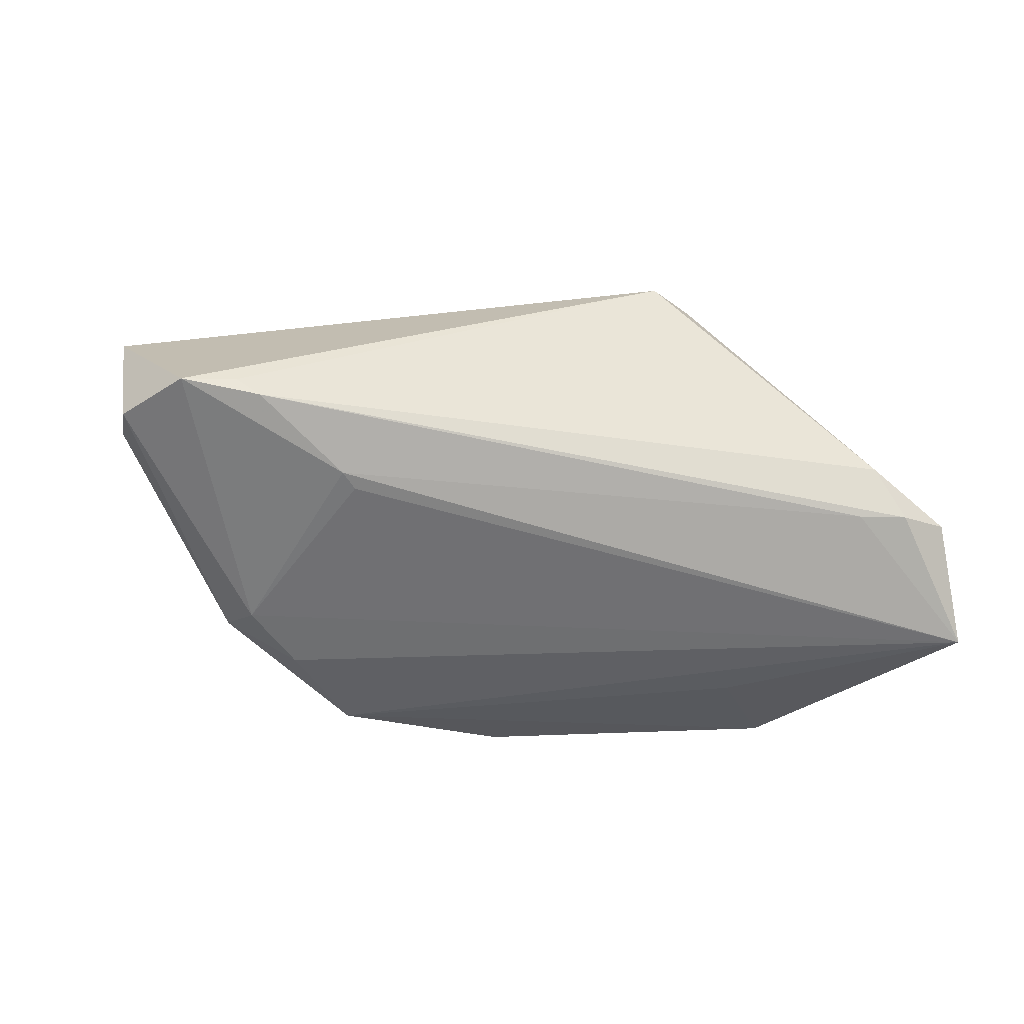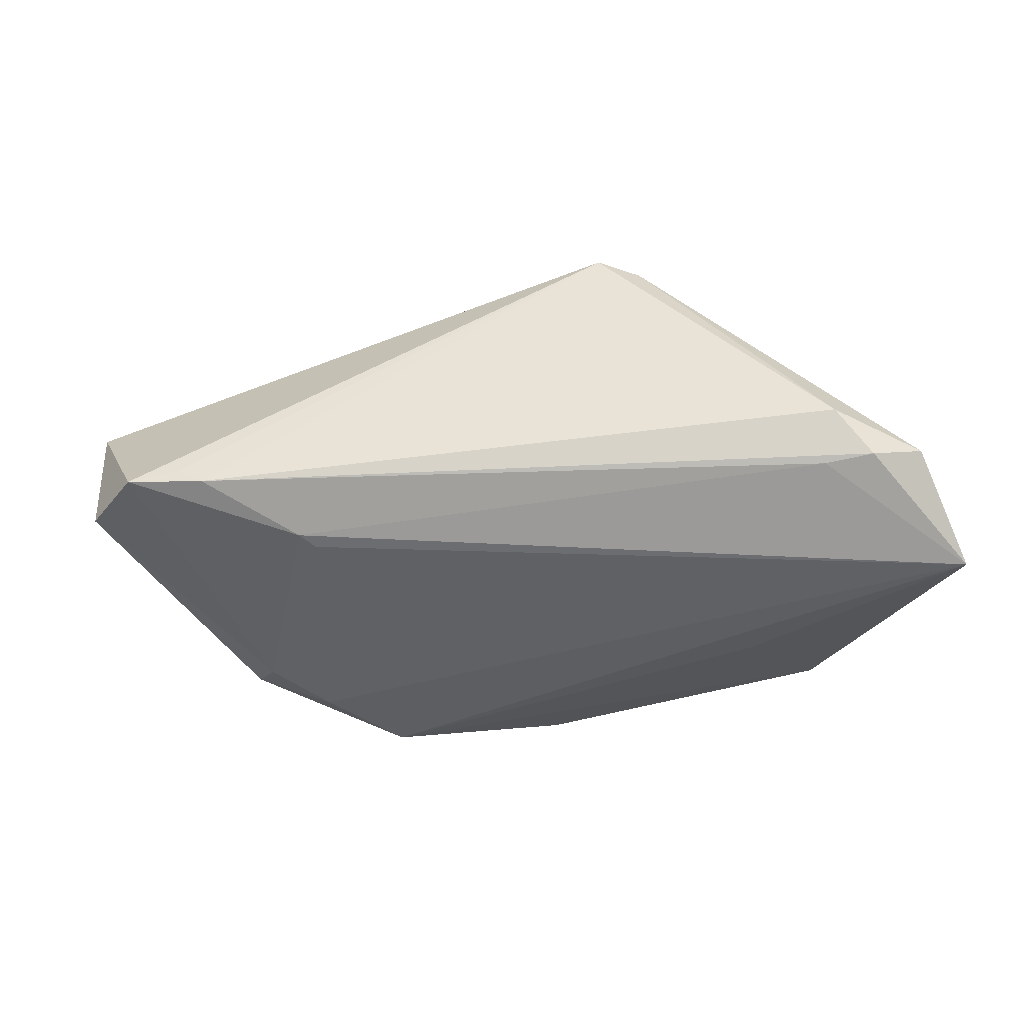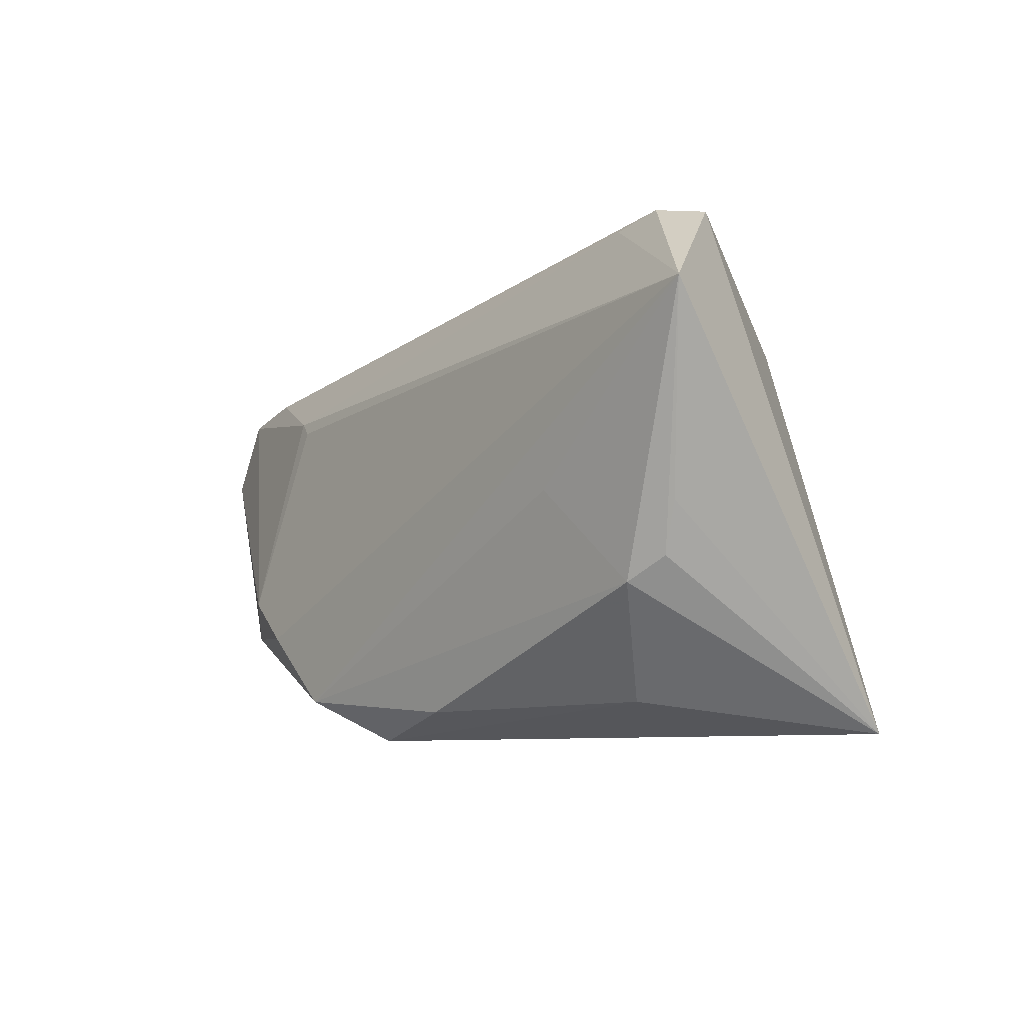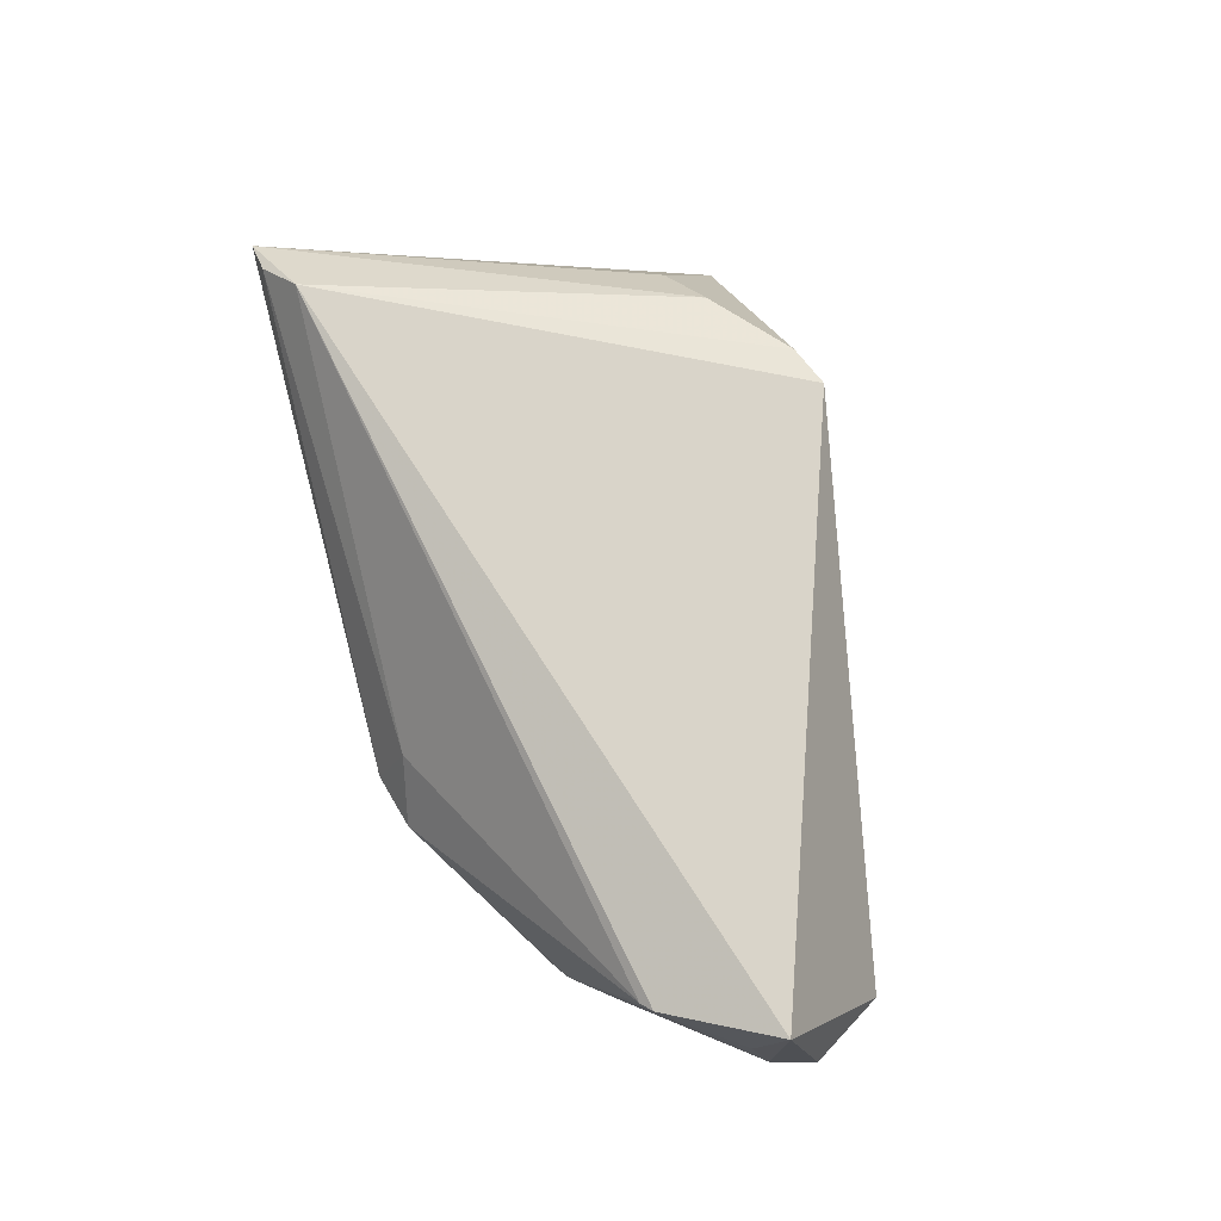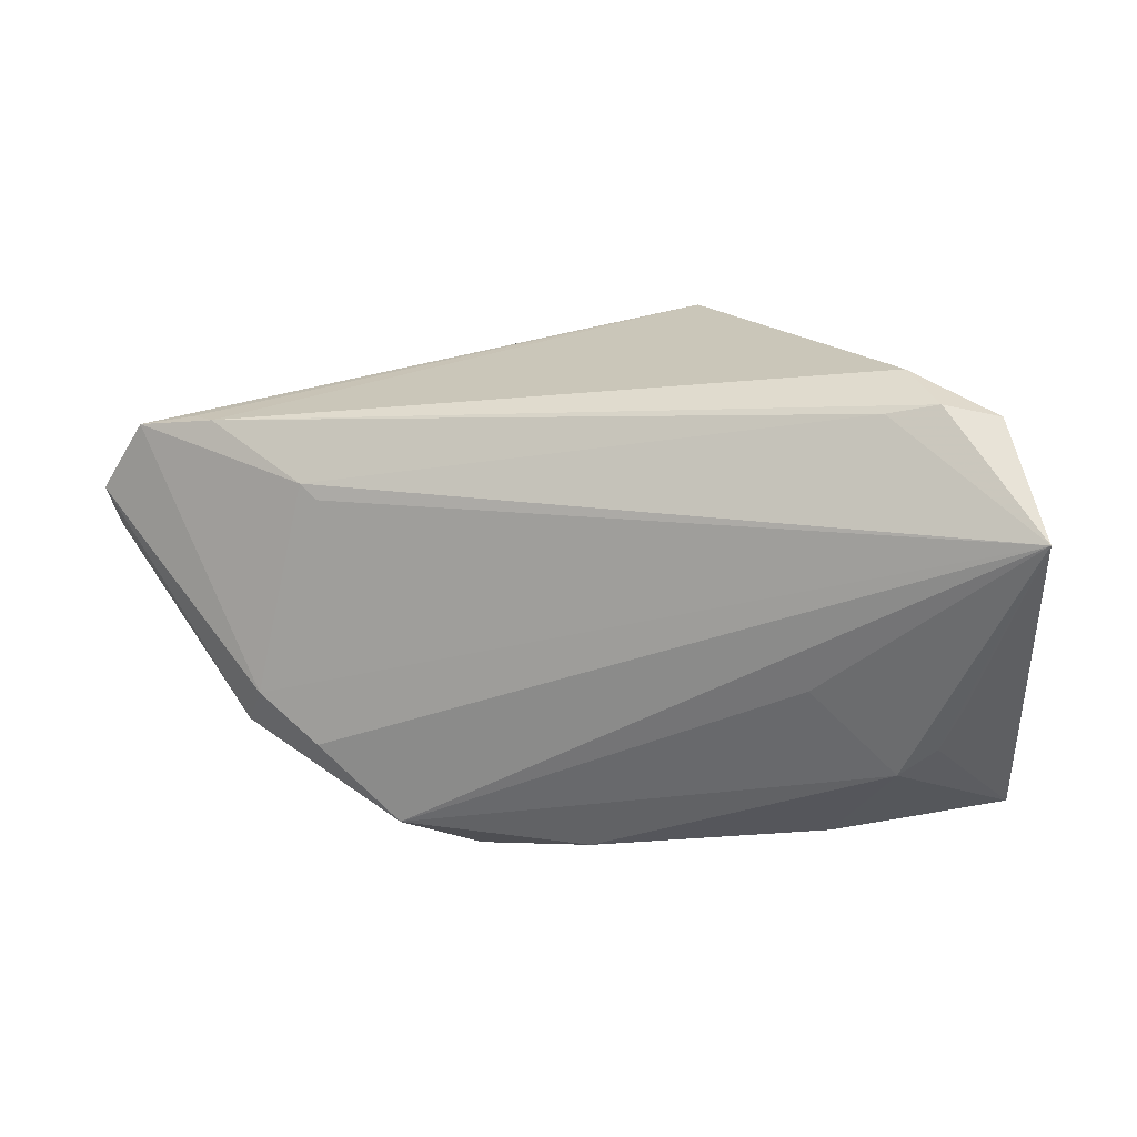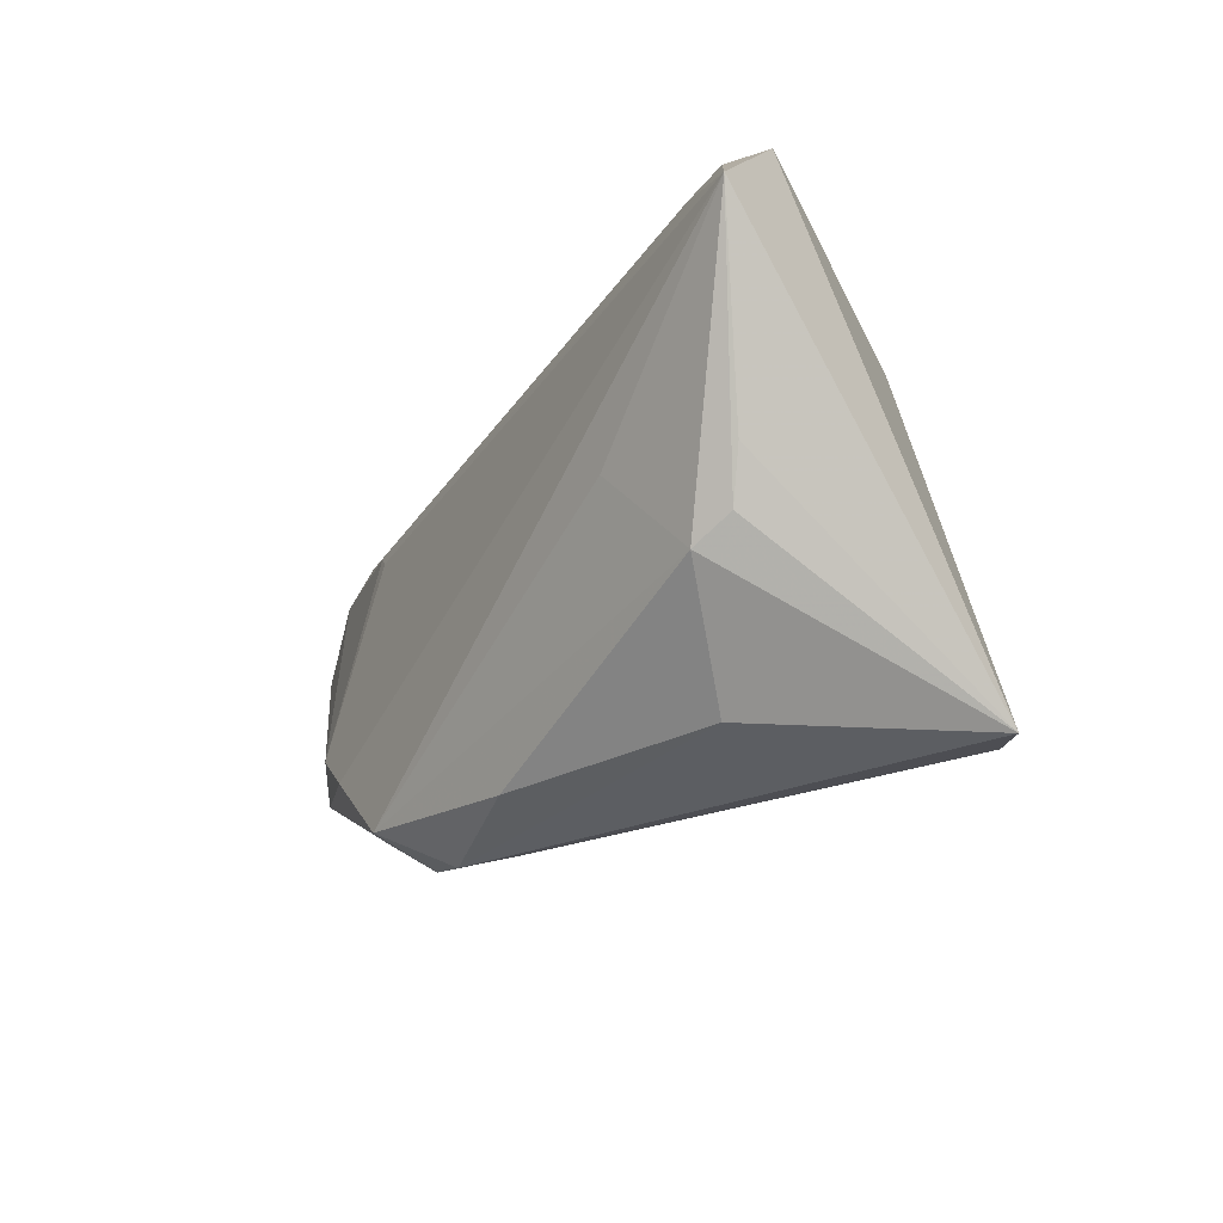
<metadata>
{"format":"obj","ext":"obj","renderer":"f3d","projection":"perspective","resolution":1024,"background":"white","views":[{"elev":-45.1,"azim":159.9,"up":"+Z"},{"elev":-39.0,"azim":178.4,"up":"+Z"},{"elev":-8.1,"azim":-127.4,"up":"+Y"},{"elev":62.8,"azim":74.9,"up":"+Z"},{"elev":22.9,"azim":-165.4,"up":"+Y"},{"elev":-24.5,"azim":-120.3,"up":"+Y"}]}
</metadata>
<code>
v 0.0564 -0.009973 0.006177
v -0.02098 0.01952 0.02166
v -0.02637 -0.002945 -0.01857
v 0.05793 -0.008792 0.006944
v -0.03229 0.02835 -0.01166
v -0.03653 -0.01448 -0.01445
v -0.0003987 -0.02824 -0.01569
v 0.04858 0.01984 -0.009405
v -0.0482 -0.03155 0.01439
v 0.02234 -0.0296 -0.01157
v 0.06295 0.001227 0.0004667
v 0.06418 0.009177 -0.007988
v 0.0329 -0.01704 -0.01954
v 0.06327 0.003506 -0.005811
v 0.05854 0.0181 -0.008342
v 0.03354 0.01295 -0.01468
v 0.0455 -0.01544 -0.01292
v -0.02814 -0.02761 -0.005822
v -0.03668 -0.02759 0.02036
v 0.04064 -0.01156 -0.0182
v 0.05058 -0.01116 -0.008801
v 0.0161 -0.02829 -0.004602
v -0.009962 0.02696 0.02361
v 0.04291 -0.01633 -0.01628
v -0.03835 0.02974 -0.01103
v 0.02999 -0.02452 -0.01394
v -0.04284 -0.03097 0.01649
v 0.06581 0.004043 0.01077
v -0.03364 0.03161 -0.005245
v -0.04352 -0.005581 -0.01328
v 0.01441 -0.03155 -0.01288
v -0.04086 -0.01163 -0.01234
v -0.004179 0.02874 0.02422
v -0.05156 0.01786 -0.01954
v 0.05172 0.01939 -0.007186
v 0.03572 0.0146 -0.01407
v -0.04498 0.0283 -0.009237
v -0.02988 0.0169 0.01525
v 0.02261 -0.0262 -0.01954
f 28 33 19
f 15 28 12
f 33 28 15
f 36 16 34
f 34 6 32
f 32 6 9
f 34 39 3
f 3 6 34
f 39 6 3
f 7 6 39
f 27 19 9
f 15 36 8
f 37 25 34
f 34 9 37
f 9 38 37
f 16 36 20
f 34 16 20
f 20 36 15
f 20 15 12
f 12 24 20
f 30 9 34
f 34 32 30
f 30 32 9
f 9 6 18
f 6 7 18
f 31 27 9
f 9 18 31
f 31 18 7
f 31 7 39
f 14 24 12
f 12 28 14
f 33 15 35
f 35 8 33
f 15 8 35
f 25 8 5
f 5 8 36
f 34 25 5
f 5 36 34
f 25 37 29
f 33 8 29
f 29 8 25
f 19 33 23
f 33 29 23
f 23 29 37
f 13 24 39
f 13 20 24
f 13 39 34
f 34 20 13
f 19 27 22
f 27 31 22
f 22 1 19
f 39 24 26
f 11 14 28
f 2 37 38
f 2 23 37
f 19 23 2
f 9 19 2
f 2 38 9
f 1 22 10
f 10 22 31
f 10 26 24
f 10 31 39
f 39 26 10
f 4 21 14
f 14 11 4
f 4 11 28
f 4 28 19
f 19 1 4
f 17 10 24
f 1 10 17
f 17 4 1
f 21 4 17
f 24 14 17
f 14 21 17

</code>
